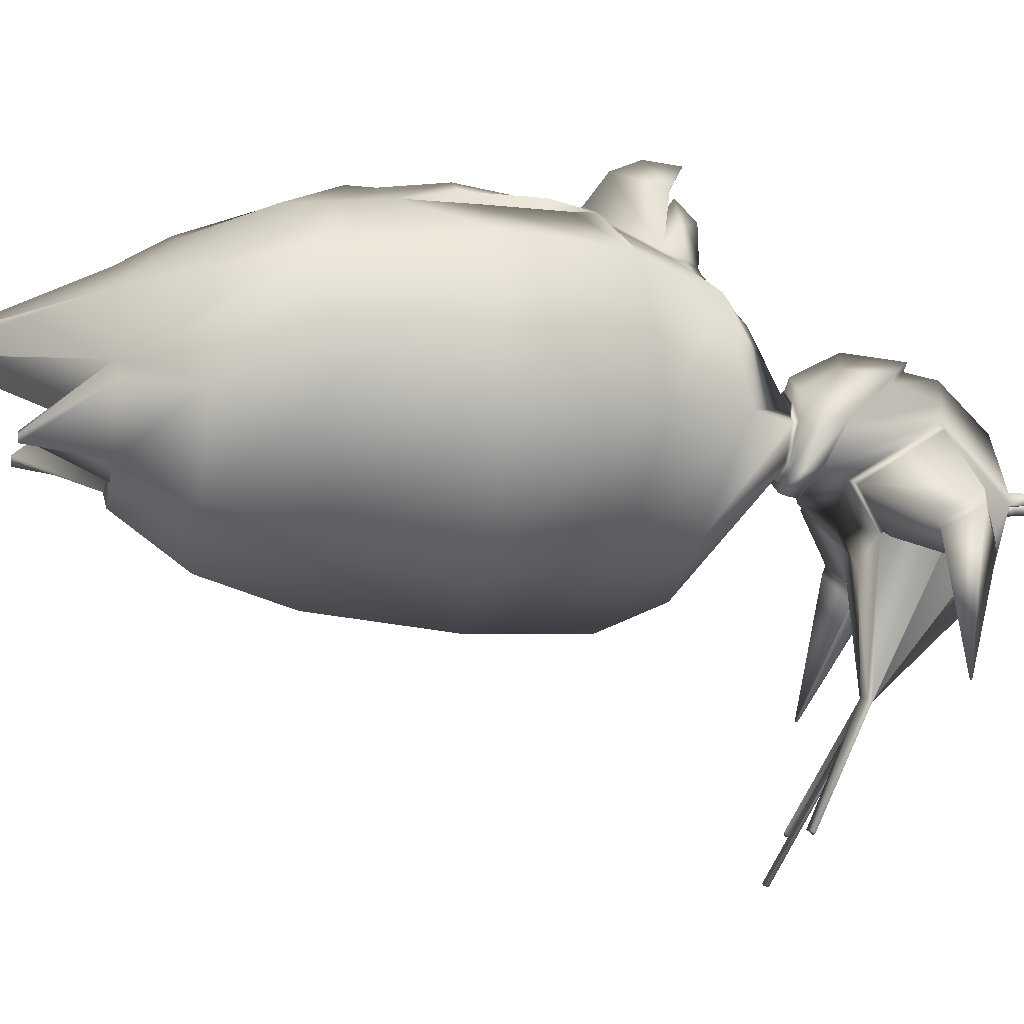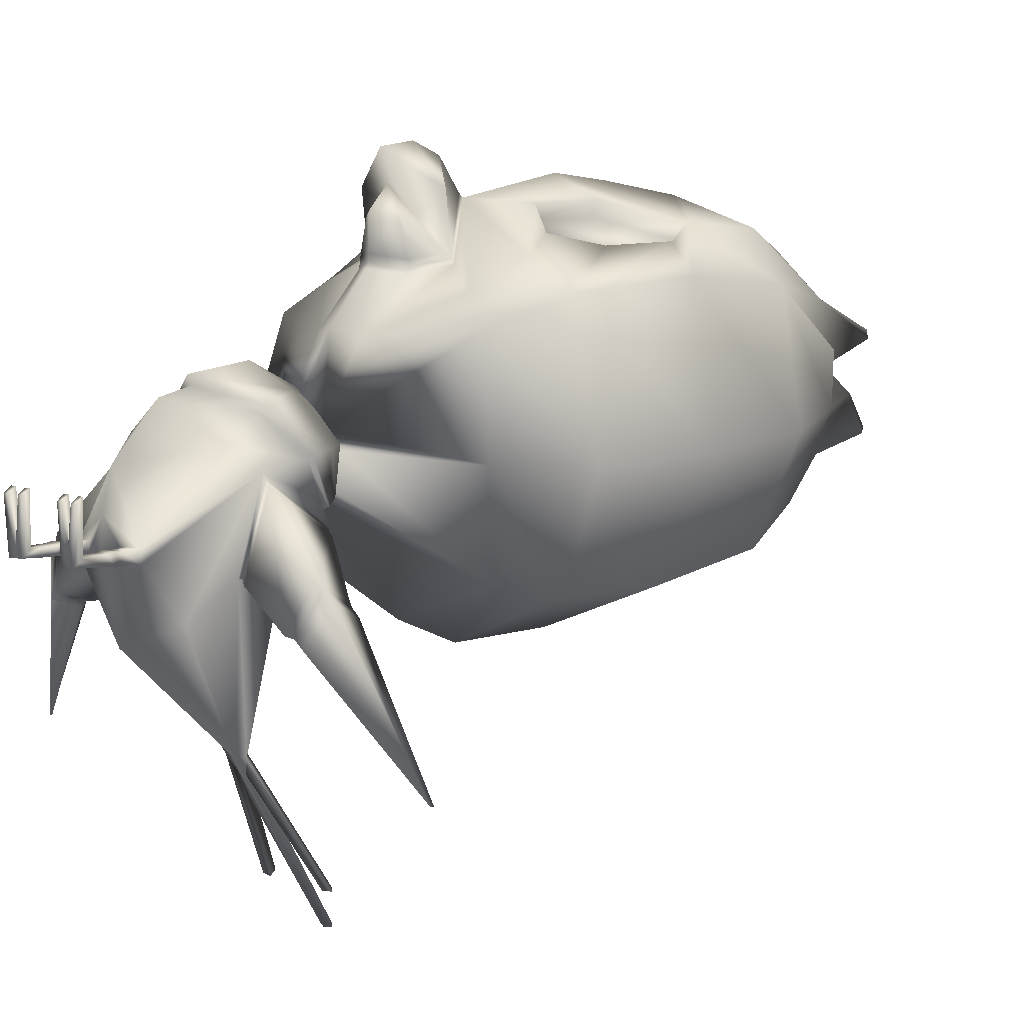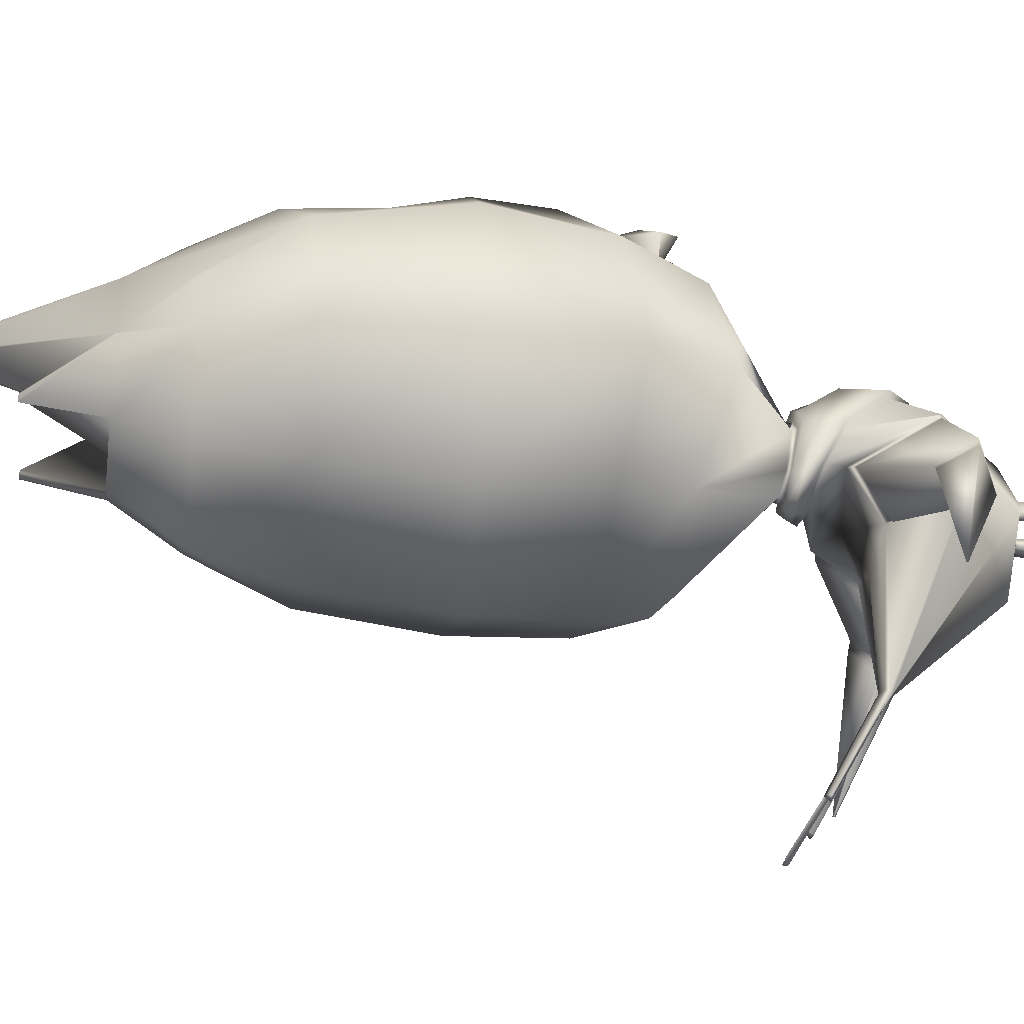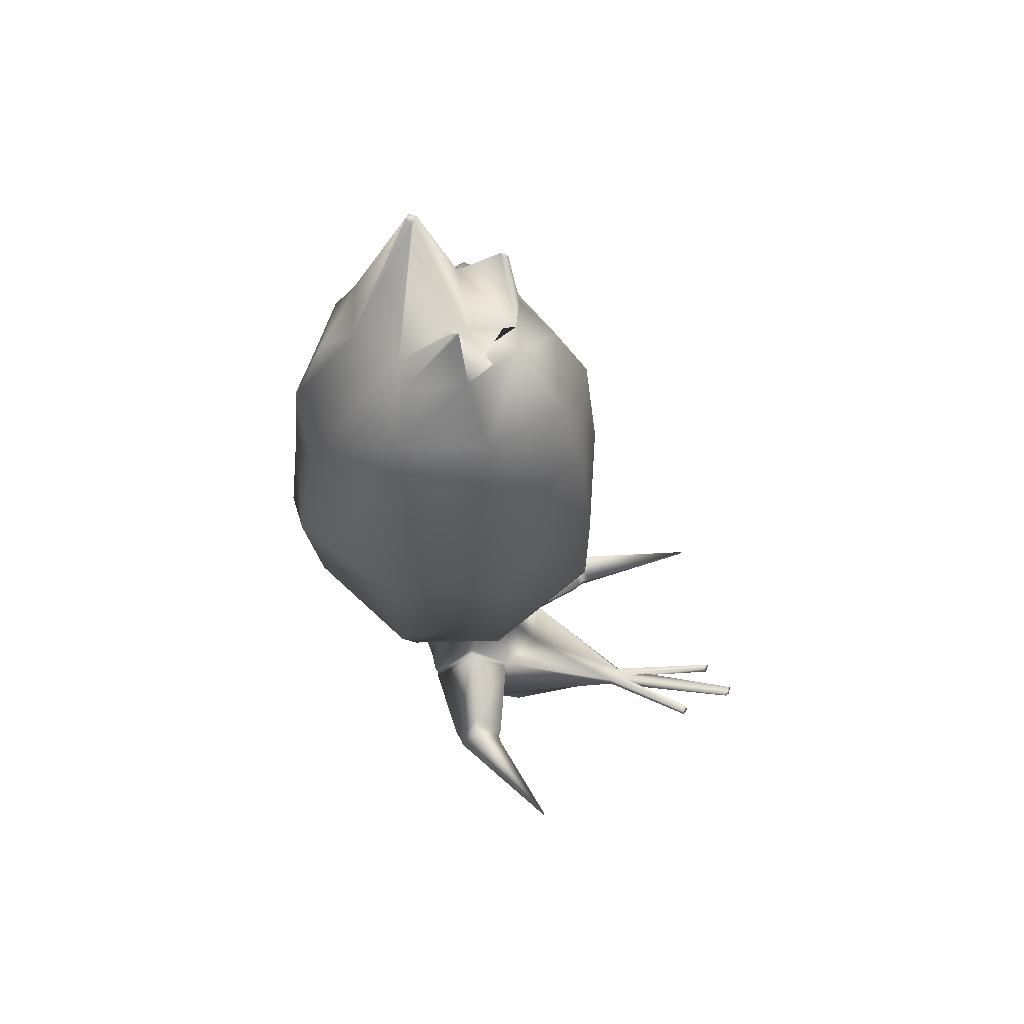
<metadata>
{"format":"obj","ext":"obj","renderer":"f3d","projection":"perspective","resolution":1024,"background":"white","views":[{"elev":-8.6,"azim":-102.5,"up":"+Z"},{"elev":8.8,"azim":43.0,"up":"+Z"},{"elev":-32.5,"azim":-97.9,"up":"+Z"},{"elev":58.5,"azim":116.3,"up":"+Y"}]}
</metadata>
<code>
o pollo_blenderin:Mesh
v -0.004466 6.544 0.3212
v -0.004466 6.549 0.3738
v 0.02284 6.548 0.3732
v 0.02718 6.548 0.3166
v 0.03477 1.891 -2.437
v 0.03734 1.884 -2.448
v -0.004466 1.867 -2.459
v -0.004466 1.886 -2.444
v 0.1924 1.709 -2.149
v 0.2418 1.697 -2.159
v 0.2556 1.68 -2.173
v 0.1924 1.673 -2.179
v 1.437 1.232 -1.431
v 1.429 1.217 -1.431
v 1.422 1.227 -1.431
v 0.2643 0.1235 0.04269
v 0.2299 0.124 0.04287
v 0.2292 0.07989 0.01133
v 0.2641 0.07784 0.009802
v 0.1582 0.08056 0.01161
v 0.1589 0.1246 0.04316
v 0.1248 0.1251 0.04334
v 0.125 0.0825 0.01307
v 0.1893 0.07988 -0.2931
v 0.1902 0.1384 -0.2512
v 0.145 0.139 -0.2509
v 0.1452 0.08246 -0.2911
v 0.2358 0.1378 -0.2514
v 0.2355 0.07716 -0.2951
v 0.3743 6.02 -0.2008
v 0.3653 6.02 -0.1642
v 0.3763 6.02 -0.1375
v 0.3907 6.02 -0.161
v 0.4032 5.529 -0.2768
v 0.1788 5.529 -0.3576
v 0.4486 5.534 0.2496
v 0.6439 5.529 0.1076
v 0.4164 5.533 0.6464
v -0.004466 5.529 -0.06691
v -0.004466 2.372 1.41
v -0.004466 2.237 1.275
v 0.1174 2.332 1.224
v 0.1059 2.371 1.23
v -0.004466 2.558 1.624
v -0.004466 2.321 1.599
v 0.306 2.484 1.379
v -0.004466 2.751 1.544
v -0.004466 2.533 1.205
v 0.3056 2.525 1.023
v -0.004466 2.901 1.342
v -0.004466 1.021 0.4664
v 0.29 1.2 0.3368
v 0.3231 1.204 0.3751
v -0.004466 0.9975 0.5246
v 0.2884 1.596 -0.1354
v -0.004466 1.626 -0.2423
v -0.004466 1.657 -0.2868
v 0.315 1.629 -0.1671
v -0.004466 1.313 -1.399
v 0.05714 1.296 -1.412
v 0.0752 1.274 -1.431
v -0.004466 1.265 -1.438
v 0.02284 1.246 -1.416
v 0.8408 5.1 0.407
v 0.8429 5.086 0.07182
v -0.004466 4.098 1.278
v 0.2895 4.315 1.162
v 0.2588 4.721 1.019
v -0.004466 5.165 0.9189
v 0.2977 4.31 1.295
v 0.27 4.727 1.153
v 0.1853 2.351 0.9907
v 0.2807 2.51 1.056
v 0.1701 2.34 1.024
v -0.004466 3.658 1.428
v 0.3155 3.66 1.293
v 0.5843 4.085 1.161
v -0.004466 4.082 1.373
v 0.8334 3.663 1.087
v 1.007 3.627 0.9153
v 0.9026 4.527 0.8119
v 0.5665 2.963 1.149
v 0.7943 3.168 1.085
v 0.764 3.17 0.9767
v 0.526 2.965 1.045
v 0.8031 3.665 0.9794
v 0.5438 4.087 1.057
v 0.2851 3.177 1.291
v 0.2344 3.18 1.191
v 0.2648 3.662 1.193
v 0.6752 2.429 -0.6302
v -0.004466 2.426 -0.8933
v -0.004466 2.859 -1.083
v 0.7825 2.869 -0.7352
v 0.8853 2.193 0.03787
v 1.143 2.728 0
v -0.004466 2.93 1.316
v 0.3234 2.522 0.993
v 0.552 5.082 -0.5059
v -0.004466 5.065 -0.8103
v -0.004466 5.529 -0.471
v -0.004466 3.579 -1.099
v 0.7927 3.603 -0.7705
v 1.21 3.6 6e-06
v 0.7394 2.316 0.6995
v 0.8842 2.82 0.8611
v -0.004466 5.533 0.8483
v -0.004466 5.202 1.039
v 0.344 5.209 0.9396
v 0.5159 1.009 0.08914
v 0.2266 0.4921 -0.3259
v 0.3035 0.6948 -0.6385
v 0.4692 0.8877 -0.417
v 0.3538 0.9305 0.2146
v -0.004466 0.8115 0.4257
v -0.004466 0.5111 0.1233
v 0.2264 0.4953 -0.2512
v -0.004466 1.462 -0.3915
v 0.4365 1.524 -0.2454
v 0.3138 1.295 -0.5172
v -0.004466 1.318 -0.6513
v -0.004466 0.5374 -0.7685
v -0.004466 1.254 -1.432
v 0.9338 1.19 -0.5363
v 1.006 0.9541 -0.4112
v 1.051 0.9611 -0.4564
v 0.9788 1.196 -0.5817
v 0.8925 0.8585 -0.6507
v 0.9375 0.8647 -0.6954
v 0.8665 1.032 -0.7159
v 0.9112 1.038 -0.761
v 0.5316 1.015 0.05606
v 0.4558 1.497 -0.2559
v 0.484 0.8992 -0.4179
v 0.3405 1.28 -0.5125
v 0.1399 0.479 -0.3193
v -0.004466 0.4334 -0.2865
v 0.1396 0.4868 -0.25
v -0.004466 0.4513 -0.1095
v 0.1416 0.3737 -0.2503
v 0.23 0.3738 -0.2513
v 0.1417 0.3737 -0.3097
v 0.2296 0.374 -0.3157
v -0.004466 5.529 -0.2795
v 0.1739 2.329 0.9502
v -0.004466 2.235 1.011
v -0.004466 2.215 0.9736
v -0.004466 2.23 1.051
v -0.004466 2.505 1.236
v -0.004466 4.488 -0.9946
v 0.7715 4.469 -0.6739
v 1.075 4.494 0.01174
v 0.1352 0.3283 -0.2455
v 0.2385 0.3283 -0.2465
v 0.2376 0.3283 -0.3173
v 0.1351 0.3284 -0.3106
v 0.2326 0.2873 -0.2514
v 0.1432 0.2868 -0.2506
v 0.2317 0.2869 -0.3083
v 0.143 0.2869 -0.303
v 0.1793 0.194 -0.3059
v 0.144 0.1944 -0.2976
v 0.1443 0.1985 -0.2508
v 0.1907 0.1983 -0.2511
v 0.8124 1.04 -0.7101
v 0.8898 1.217 -0.5086
v 0.8518 0.8323 -0.6368
v 0.9683 0.9375 -0.3553
v 0.4935 1.486 -0.2785
v 0.3765 1.263 -0.5414
v 0.5173 0.8808 -0.4446
v 0.5728 1 0.03324
v -0.004466 1.735 0.3301
v 0.1317 1.732 0.2395
v 0.1319 1.76 0.195
v -0.004466 1.762 0.3017
v 0.2495 1.771 0.09563
v 0.2497 1.735 0.1096
v 0.1685 1.767 -0.1246
v 0.1619 1.796 -0.1152
v -0.004466 1.804 -0.1843
v -0.004466 1.775 -0.1999
v -0.004466 1.402 0.5629
v 0.2304 1.479 0.4246
v 0.1366 1.705 0.3096
v -0.004466 1.704 0.408
v 0.31 1.718 0.1403
v 0.3386 1.628 0.1246
v 0.242 1.713 -0.1739
v 0.2154 1.769 -0.1492
v -0.004466 1.776 -0.26
v -0.004466 1.72 -0.2785
v 0.159 2.016 0.6515
v -0.004466 1.952 0.6962
v 0.5201 2.429 0.8709
v 0.5407 2.862 1.036
v 0.3264 1.483 0.08196
v 0.3612 1.486 0.109
v 0.5609 4.701 1.106
v 0.4407 4.292 1.209
v -0.03611 6.548 0.3166
v -0.03177 6.548 0.3732
v -0.0437 1.891 -2.437
v -0.04627 1.884 -2.448
v -0.2013 1.709 -2.149
v -0.2013 1.673 -2.179
v -0.2645 1.68 -2.173
v -0.2508 1.697 -2.159
v -1.446 1.232 -1.431
v -1.431 1.227 -1.431
v -1.438 1.217 -1.431
v -0.2732 0.1235 0.04269
v -0.273 0.07784 0.009802
v -0.2382 0.07989 0.01133
v -0.2389 0.124 0.04287
v -0.1671 0.08056 0.01161
v -0.1339 0.0825 0.01307
v -0.1337 0.1251 0.04334
v -0.1678 0.1246 0.04316
v -0.1982 0.07988 -0.2931
v -0.1991 0.1384 -0.2512
v -0.1539 0.139 -0.2509
v -0.1542 0.08246 -0.2911
v -0.2447 0.1378 -0.2514
v -0.2445 0.07716 -0.2951
v -0.3832 6.02 -0.2008
v -0.3996 6.02 -0.161
v -0.3852 6.02 -0.1375
v -0.3742 6.02 -0.1642
v -0.4122 5.529 -0.2768
v -0.1878 5.529 -0.3576
v -0.4575 5.534 0.2496
v -0.6528 5.529 0.1076
v -0.4254 5.533 0.6464
v -0.1148 2.371 1.23
v -0.1263 2.332 1.224
v -0.3149 2.484 1.379
v -0.3146 2.525 1.023
v -0.3321 1.204 0.3751
v -0.2989 1.2 0.3368
v -0.2973 1.596 -0.1354
v -0.3239 1.629 -0.1671
v -0.06607 1.296 -1.412
v -0.08413 1.274 -1.431
v -0.03177 1.246 -1.416
v -0.8518 5.086 0.07182
v -0.8497 5.1 0.407
v -0.2678 4.721 1.019
v -0.2985 4.315 1.162
v -0.2789 4.727 1.153
v -0.1943 2.351 0.9907
v -0.179 2.34 1.024
v -0.2896 2.51 1.056
v -0.5932 4.085 1.161
v -0.3244 3.66 1.293
v -0.9115 4.527 0.8119
v -1.016 3.627 0.9153
v -0.8423 3.663 1.087
v -0.5754 2.963 1.149
v -0.5349 2.965 1.045
v -0.773 3.17 0.9767
v -0.8032 3.168 1.085
v -0.8121 3.665 0.9794
v -0.5528 4.087 1.057
v -0.294 3.177 1.291
v -0.2433 3.18 1.191
v -0.2737 3.662 1.193
v -0.6842 2.429 -0.6302
v -0.7914 2.869 -0.7352
v -0.8942 2.193 0.03787
v -1.152 2.728 0
v -0.3324 2.522 0.993
v -0.5609 5.082 -0.5059
v -0.8016 3.603 -0.7705
v -1.219 3.6 6e-06
v -0.7483 2.316 0.6995
v -0.8932 2.82 0.8611
v -0.3529 5.209 0.9396
v -0.5248 1.009 0.08914
v -0.4781 0.8877 -0.417
v -0.3124 0.6948 -0.6385
v -0.2356 0.4921 -0.3259
v -0.3628 0.9305 0.2146
v -0.2353 0.4953 -0.2512
v -0.3227 1.295 -0.5172
v -0.4455 1.524 -0.2454
v -0.9427 1.19 -0.5363
v -0.9877 1.196 -0.5817
v -1.06 0.9611 -0.4564
v -1.015 0.9541 -0.4112
v -0.9465 0.8647 -0.6954
v -0.9015 0.8585 -0.6507
v -0.9202 1.038 -0.761
v -0.8754 1.032 -0.7159
v -0.4648 1.497 -0.2559
v -0.5405 1.015 0.05606
v -0.493 0.8992 -0.4179
v -0.3494 1.28 -0.5125
v -0.1489 0.479 -0.3193
v -0.1486 0.4868 -0.25
v -0.2389 0.3738 -0.2513
v -0.1505 0.3737 -0.2503
v -0.1507 0.3737 -0.3097
v -0.2385 0.374 -0.3157
v -0.1828 2.329 0.9502
v -0.7804 4.469 -0.6739
v -1.084 4.494 0.01174
v -0.1441 0.3283 -0.2455
v -0.2474 0.3283 -0.2465
v -0.2466 0.3283 -0.3173
v -0.1441 0.3284 -0.3106
v -0.2416 0.2873 -0.2514
v -0.1522 0.2868 -0.2506
v -0.2406 0.2869 -0.3083
v -0.1519 0.2869 -0.303
v -0.1882 0.194 -0.3059
v -0.1532 0.1985 -0.2508
v -0.1529 0.1944 -0.2976
v -0.1996 0.1983 -0.2511
v -0.8213 1.04 -0.7101
v -0.8987 1.217 -0.5086
v -0.8607 0.8323 -0.6368
v -0.9772 0.9375 -0.3553
v -0.3854 1.263 -0.5414
v -0.5025 1.486 -0.2785
v -0.5263 0.8808 -0.4446
v -0.5817 1 0.03324
v -0.1408 1.76 0.195
v -0.1406 1.732 0.2395
v -0.2584 1.771 0.09563
v -0.2586 1.735 0.1096
v -0.1708 1.796 -0.1152
v -0.1774 1.767 -0.1246
v -0.1455 1.705 0.3096
v -0.2393 1.479 0.4246
v -0.319 1.718 0.1403
v -0.3476 1.628 0.1246
v -0.2243 1.769 -0.1492
v -0.2509 1.713 -0.1739
v -0.1679 2.016 0.6515
v -0.529 2.429 0.8709
v -0.5497 2.862 1.036
v -0.3353 1.483 0.08196
v -0.3701 1.486 0.109
v -0.5699 4.701 1.106
v -0.3067 4.31 1.295
v -0.4496 4.292 1.209
f 1 2 3 4
f 5 6 7 8
f 9 10 11 12
f 13 14 15
f 16 17 18 19
f 20 21 22 23
f 24 25 21 20
f 25 26 22 21
f 26 27 23 22
f 27 24 20 23
f 28 25 17 16
f 25 24 18 17
f 24 29 19 18
f 29 28 16 19
f 30 31 32 33
f 34 35 31 30
f 35 36 32 31
f 36 37 33 32
f 38 36 4 3
f 36 39 1 4
f 40 41 42 43
f 44 45 46 47
f 48 49 46 45
f 49 50 47 46
f 51 52 53 54
f 55 56 57 58
f 59 60 10 9
f 60 61 11 10
f 61 62 12 11
f 61 63 6 5
f 62 61 5 8
f 36 64 65 37
f 66 67 68 69
f 70 71 68 67
f 72 49 73 74
f 62 59 9 12
f 75 76 77 78
f 77 79 80 81
f 82 83 84 85
f 83 79 86 84
f 79 77 87 86
f 88 82 85 89
f 77 76 90 87
f 76 88 89 90
f 91 92 93 94
f 95 91 94 96
f 97 50 49 98
f 99 100 101 34
f 65 99 34 37
f 94 93 102 103
f 96 94 103 104
f 105 95 96 106
f 107 108 109 38
f 106 96 104 80
f 110 111 112 113
f 114 115 116 117
f 118 119 120 121
f 113 112 63 61
f 112 122 123 63
f 121 120 60 59
f 120 113 61 60
f 124 125 126 127
f 125 128 129 126
f 128 130 131 129
f 130 124 127 131
f 119 110 132 133
f 110 113 134 132
f 113 120 135 134
f 120 119 133 135
f 111 136 137 122 112
f 136 138 139 137
f 110 114 117 111
f 117 116 139 138
f 138 140 141 117
f 138 136 142 140
f 136 111 143 142
f 111 117 141 143
f 39 36 35 144
f 144 35 34 101
f 37 34 30 33
f 2 107 38 3
f 98 49 72 145
f 145 72 146 147
f 146 72 74 148
f 49 48 149 73
f 103 102 150 151
f 104 103 151 152
f 80 104 152 81
f 153 154 141 140
f 143 141 154 155
f 142 143 155 156
f 140 142 156 153
f 157 154 153 158
f 155 154 157 159
f 156 155 159 160
f 153 156 160 158
f 159 157 28 29
f 161 159 29 24
f 158 160 162 163
f 164 157 158 163
f 165 166 124 130
f 167 165 130 128
f 168 167 128 125
f 166 168 125 124
f 131 127 13 15
f 129 131 15 14
f 126 129 14 13
f 127 126 13
f 135 133 169 170
f 134 135 170 171
f 132 134 171 172
f 133 132 172 169
f 170 169 166 165
f 171 170 165 167
f 172 171 167 168
f 169 172 168 166
f 173 174 175 176
f 177 175 174 178
f 178 179 180 177
f 181 180 179 182
f 183 184 185 186
f 187 185 184 188
f 188 189 190 187
f 191 190 189 192
f 73 149 40 43
f 74 73 43 42
f 148 74 42 41
f 175 193 194 176
f 105 195 193 175
f 195 196 97 98
f 115 114 52 51
f 197 52 114 110
f 110 119 55 197
f 56 55 119 118
f 174 173 186 185
f 178 174 185 187
f 52 197 198 53
f 197 55 58 198
f 179 178 187 190
f 182 179 190 191
f 54 53 184 183
f 188 184 53 198
f 198 58 189 188
f 192 189 58 57
f 63 123 7 6
f 95 105 175 177
f 91 95 177 180
f 181 92 91 180
f 106 80 79 83
f 87 85 84 86
f 89 85 87 90
f 199 81 38 109
f 71 199 109 108
f 70 200 199 71
f 70 78 77 200
f 77 81 199 200
f 106 83 82 196
f 97 88 76 75
f 196 82 88 97
f 106 196 195 105
f 193 195 98 145
f 194 193 145 147
f 162 161 24 27
f 163 162 27 26
f 25 164 163 26
f 160 159 161 162
f 25 28 157 164
f 81 152 65 64
f 152 151 99 65
f 151 150 100 99
f 81 64 36 38
f 1 201 202 2
f 203 8 7 204
f 205 206 207 208
f 209 210 211
f 212 213 214 215
f 216 217 218 219
f 220 216 219 221
f 221 219 218 222
f 222 218 217 223
f 223 217 216 220
f 224 212 215 221
f 221 215 214 220
f 220 214 213 225
f 225 213 212 224
f 226 227 228 229
f 230 226 229 231
f 231 229 228 232
f 232 228 227 233
f 234 202 201 232
f 232 201 1 39
f 40 235 236 41
f 44 47 237 45
f 48 45 237 238
f 238 237 47 50
f 51 54 239 240
f 241 242 57 56
f 59 205 208 243
f 243 208 207 244
f 244 207 206 62
f 244 203 204 245
f 62 8 203 244
f 232 233 246 247
f 66 69 248 249
f 108 250 248 69
f 251 252 253 238
f 62 206 205 59
f 75 78 254 255
f 254 256 257 258
f 259 260 261 262
f 262 261 263 258
f 258 263 264 254
f 265 266 260 259
f 254 264 267 255
f 255 267 266 265
f 268 269 93 92
f 270 271 269 268
f 97 272 238 50
f 273 230 101 100
f 246 233 230 273
f 269 274 102 93
f 271 275 274 269
f 276 277 271 270
f 107 234 278 108
f 277 257 275 271
f 279 280 281 282
f 283 284 116 115
f 118 121 285 286
f 280 244 245 281
f 281 245 123 122
f 121 59 243 285
f 285 243 244 280
f 287 288 289 290
f 290 289 291 292
f 292 291 293 294
f 294 293 288 287
f 286 295 296 279
f 279 296 297 280
f 280 297 298 285
f 285 298 295 286
f 282 281 122 137 299
f 299 137 139 300
f 279 282 284 283
f 284 300 139 116
f 300 284 301 302
f 300 302 303 299
f 299 303 304 282
f 282 304 301 284
f 39 144 231 232
f 144 101 230 231
f 233 227 226 230
f 2 202 234 107
f 272 305 251 238
f 305 147 146 251
f 146 148 252 251
f 238 253 149 48
f 274 306 150 102
f 275 307 306 274
f 257 256 307 275
f 308 302 301 309
f 304 310 309 301
f 303 311 310 304
f 302 308 311 303
f 312 313 308 309
f 310 314 312 309
f 311 315 314 310
f 308 313 315 311
f 314 225 224 312
f 316 220 225 314
f 313 317 318 315
f 319 317 313 312
f 320 294 287 321
f 322 292 294 320
f 323 290 292 322
f 321 287 290 323
f 293 210 209 288
f 291 211 210 293
f 289 209 211 291
f 288 209 289
f 298 324 325 295
f 297 326 324 298
f 296 327 326 297
f 295 325 327 296
f 324 320 321 325
f 326 322 320 324
f 327 323 322 326
f 325 321 323 327
f 173 176 328 329
f 330 331 329 328
f 331 330 332 333
f 181 182 333 332
f 183 186 334 335
f 336 337 335 334
f 337 336 338 339
f 191 192 339 338
f 253 235 40 149
f 252 236 235 253
f 148 41 236 252
f 328 176 194 340
f 276 328 340 341
f 341 272 97 342
f 115 51 240 283
f 343 279 283 240
f 279 343 241 286
f 56 118 286 241
f 329 334 186 173
f 331 336 334 329
f 240 239 344 343
f 343 344 242 241
f 333 338 336 331
f 182 191 338 333
f 54 183 335 239
f 337 344 239 335
f 344 337 339 242
f 192 57 242 339
f 245 204 7 123
f 270 330 328 276
f 268 332 330 270
f 181 332 268 92
f 277 262 258 257
f 264 263 261 260
f 266 267 264 260
f 345 278 234 256
f 250 108 278 345
f 346 250 345 347
f 346 347 254 78
f 254 347 345 256
f 277 342 259 262
f 97 75 255 265
f 342 97 265 259
f 277 276 341 342
f 340 305 272 341
f 194 147 305 340
f 318 223 220 316
f 317 222 223 318
f 221 222 317 319
f 315 318 316 314
f 221 319 312 224
f 256 247 246 307
f 307 246 273 306
f 306 273 100 150
f 256 234 232 247
f 78 70 67 66
f 346 78 66 249
f 250 346 249 248
f 71 108 69 68

</code>
